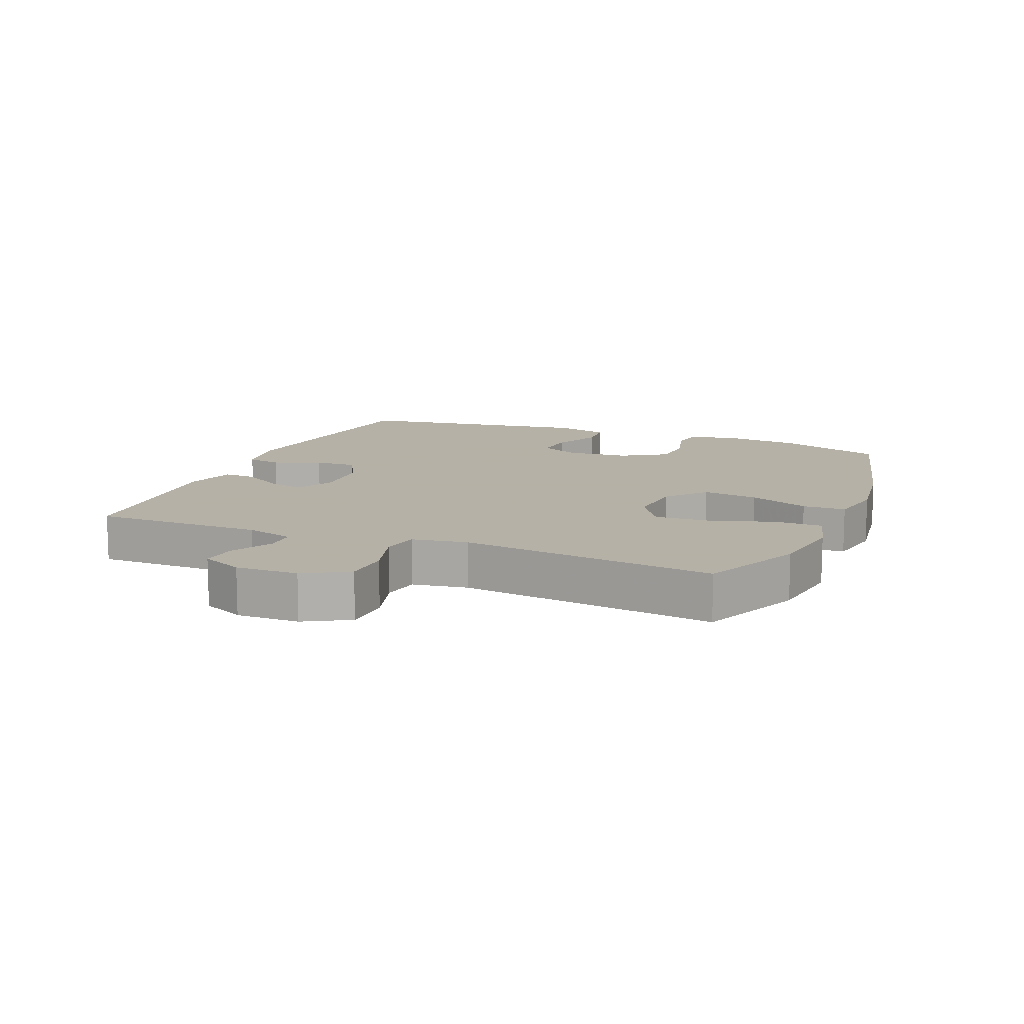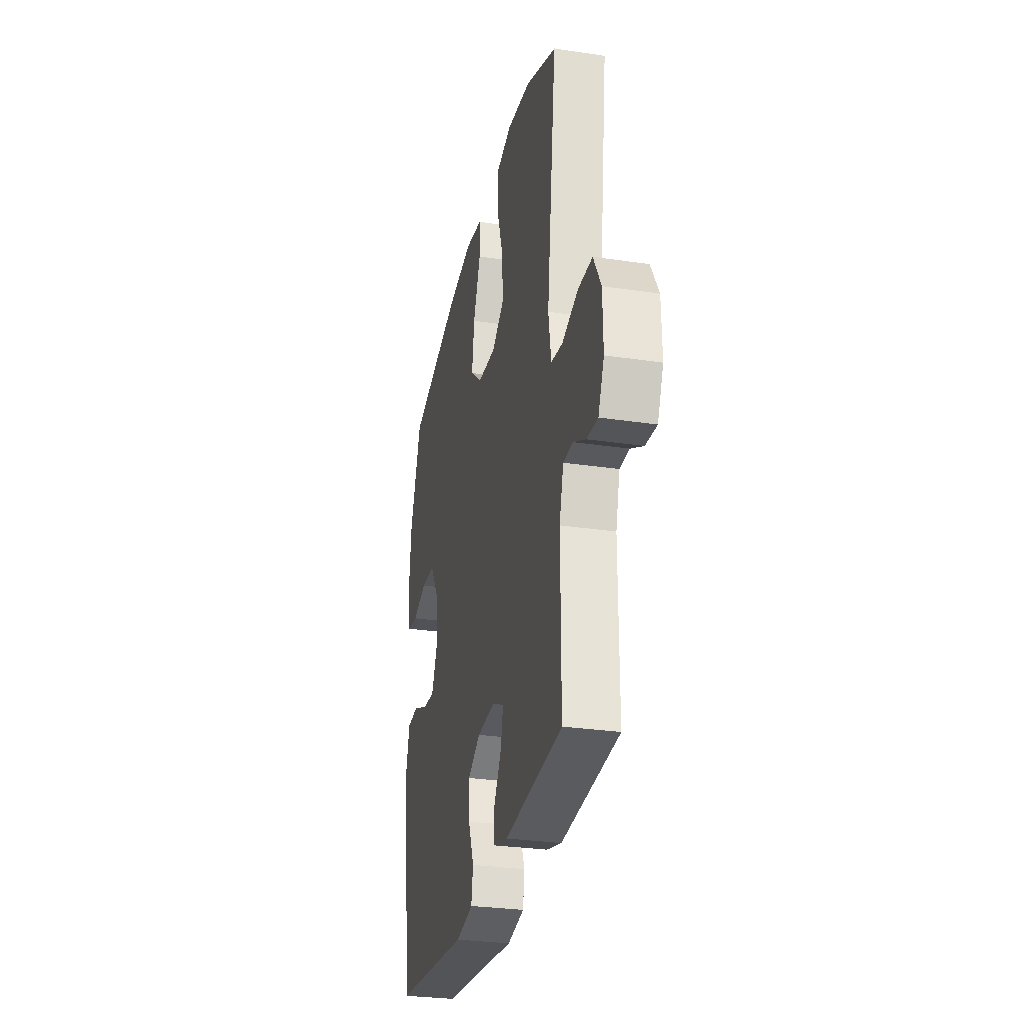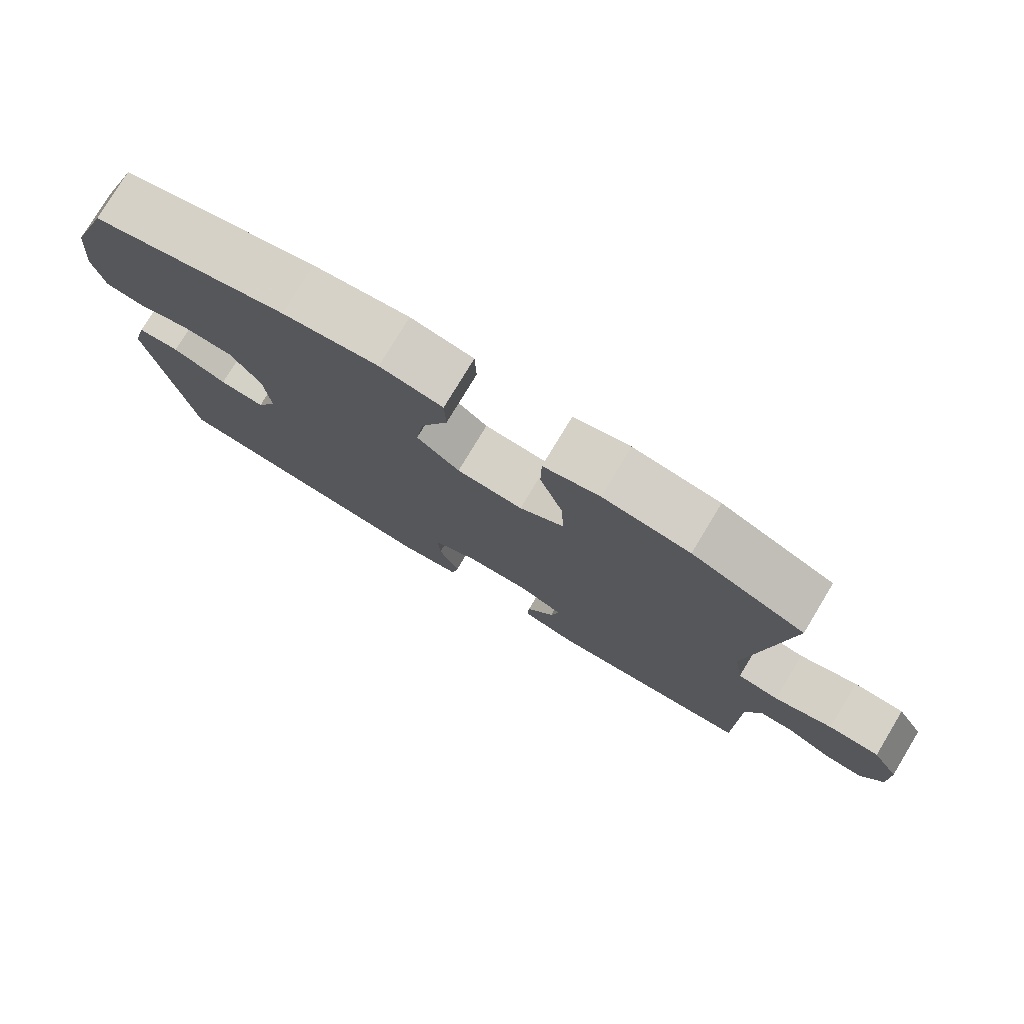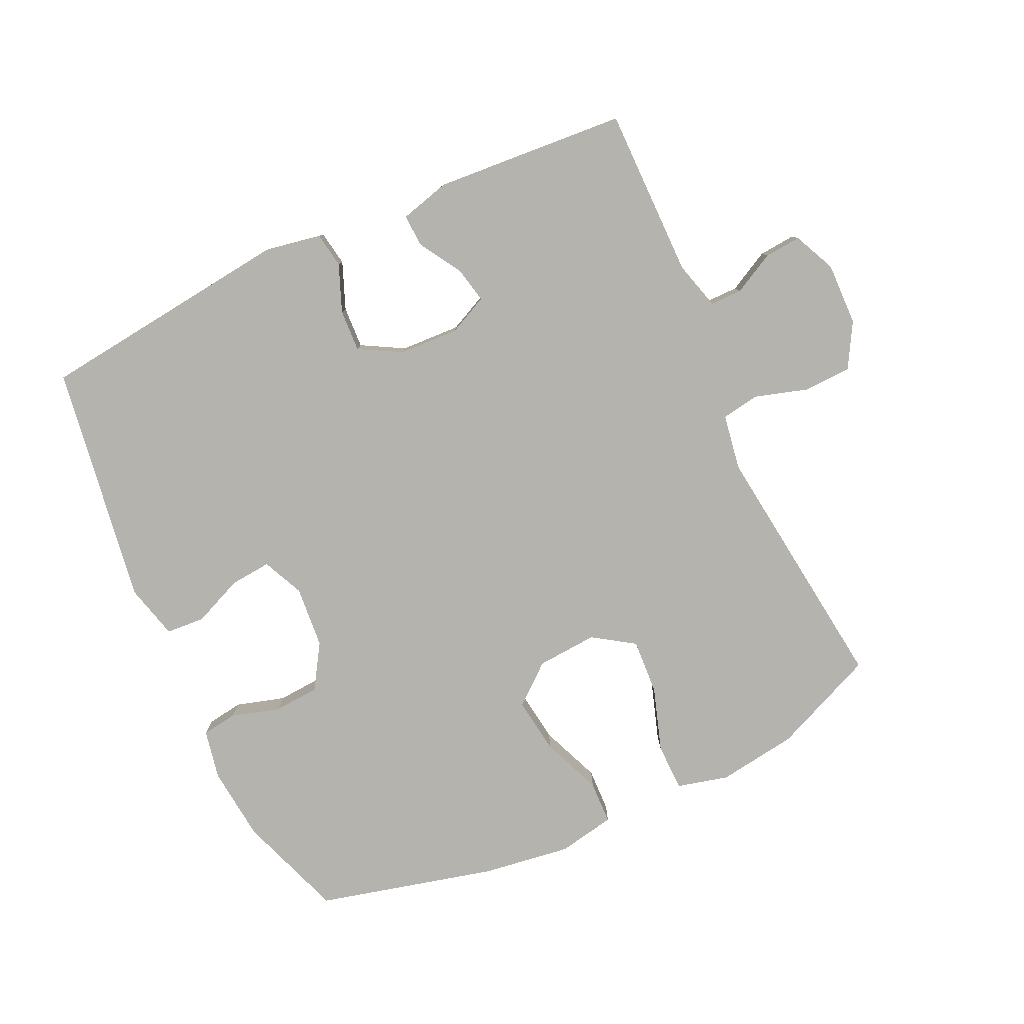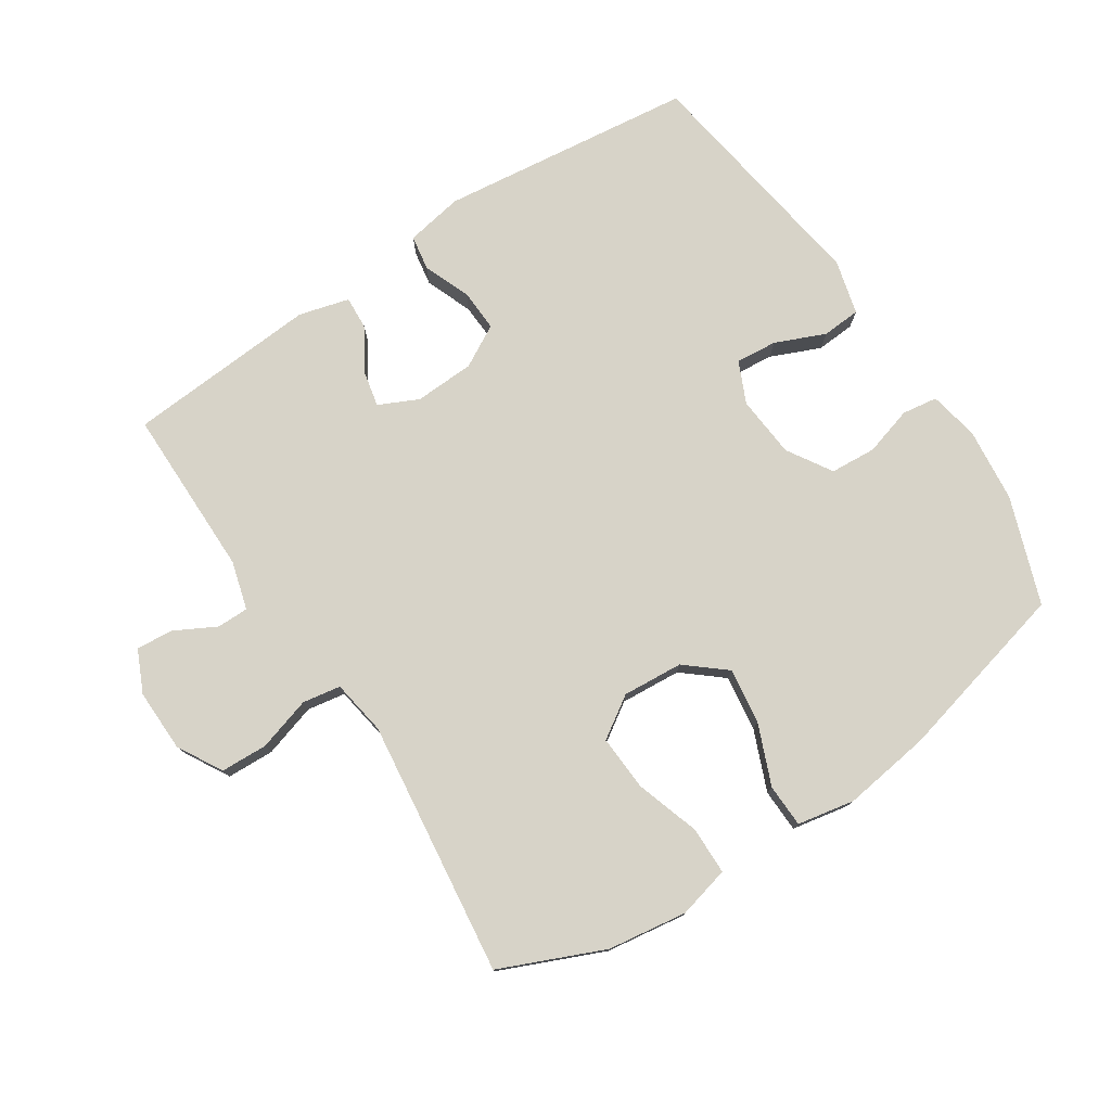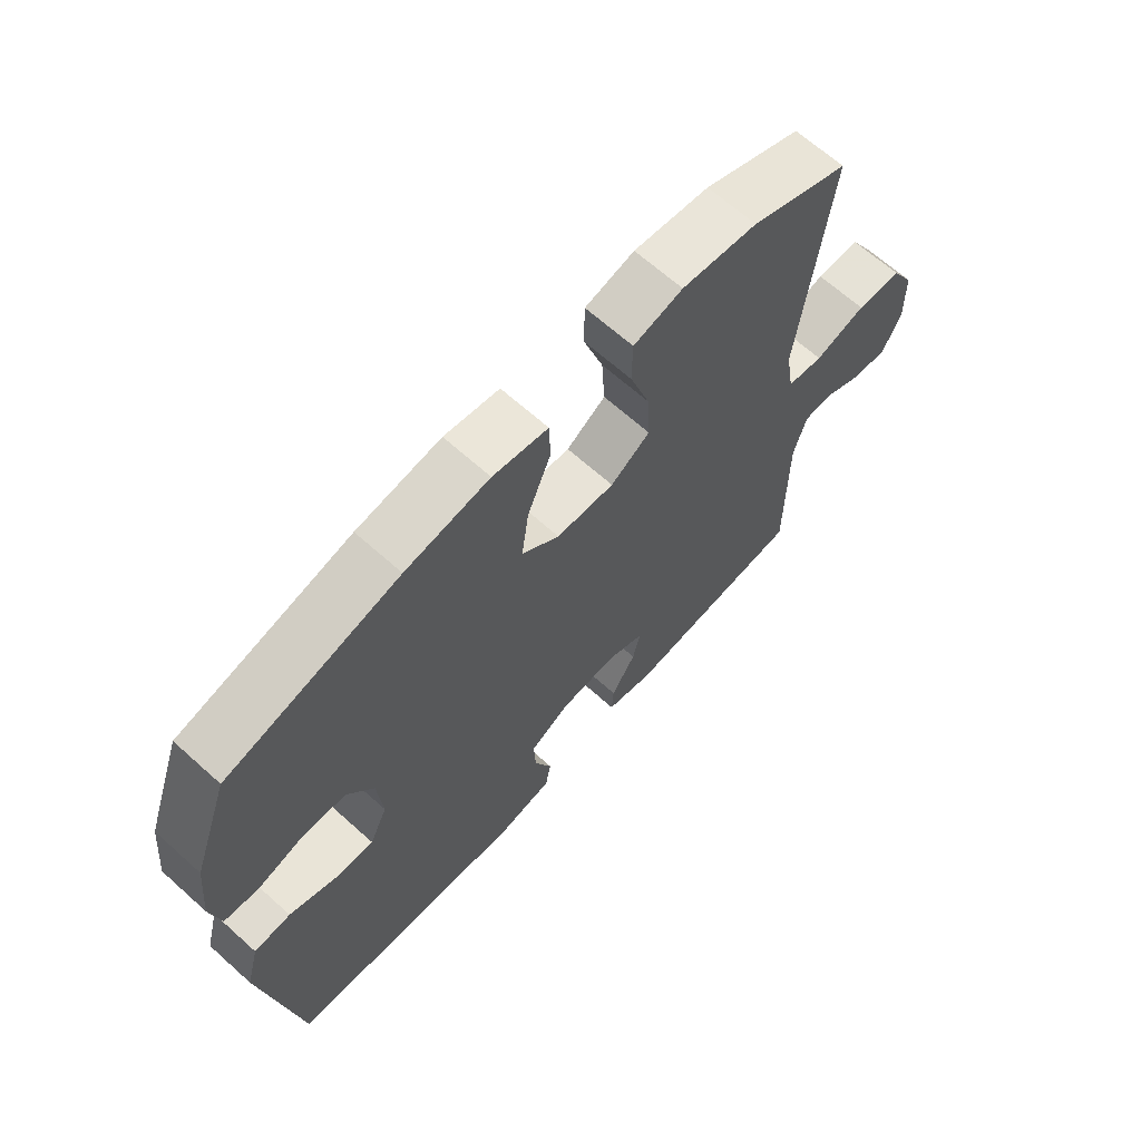
<metadata>
{"format":"obj","ext":"obj","renderer":"f3d","projection":"perspective","resolution":1024,"background":"white","views":[{"elev":12.1,"azim":-67.6,"up":"+Y"},{"elev":-29.5,"azim":-102.4,"up":"+Z"},{"elev":77.9,"azim":-148.9,"up":"+Z"},{"elev":-80.0,"azim":-155.2,"up":"+Y"},{"elev":77.1,"azim":-33.3,"up":"+Y"},{"elev":66.2,"azim":132.0,"up":"+Z"}]}
</metadata>
<code>
v -0.5 0.07 0.5
v -0.34 0.07 0.569
v -0.217 0.07 0.587
v -0.137 0.07 0.567
v -0.136 0.07 0.493
v -0.168 0.07 0.394
v -0.173 0.07 0.308
v -0.109 0.07 0.266
v -0.015 0.07 0.273
v 0.046 0.07 0.324
v 0.034 0.07 0.411
v -0.004 0.07 0.504
v -0.002 0.07 0.571
v 0.087 0.07 0.588
v 0.223 0.07 0.569
v 0.5 0.07 0.5
v 0.559 0.07 0.335
v 0.571 0.07 0.22
v 0.556 0.07 0.143
v 0.501 0.07 0.135
v 0.426 0.07 0.157
v 0.355 0.07 0.152
v 0.312 0.07 0.083
v 0.304 0.07 -0.013
v 0.333 0.07 -0.077
v 0.397 0.07 -0.071
v 0.474 0.07 -0.038
v 0.534 0.07 -0.042
v 0.556 0.07 -0.126
v 0.5 0.07 -0.5
v 0.105 0.07 -0.547
v 0.016 0.07 -0.531
v 0.007 0.07 -0.477
v 0.036 0.07 -0.404
v 0.039 0.07 -0.339
v -0.026 0.07 -0.303
v -0.119 0.07 -0.299
v -0.18 0.07 -0.328
v -0.168 0.07 -0.384
v -0.128 0.07 -0.449
v -0.125 0.07 -0.5
v -0.203 0.07 -0.521
v -0.5 0.07 -0.5
v -0.5 0.07 -0.237
v -0.521 0.07 -0.162
v -0.57 0.07 -0.162
v -0.634 0.07 -0.196
v -0.691 0.07 -0.201
v -0.721 0.07 -0.136
v -0.719 0.07 -0.039
v -0.68 0.07 0.03
v -0.607 0.07 0.033
v -0.524 0.07 0.008
v -0.465 0.07 0.018
v -0.451 0.07 0.104
v -0.5 0 0.5
v -0.34 0 0.569
v -0.217 0 0.587
v -0.137 0 0.567
v -0.136 0 0.493
v -0.168 0 0.394
v -0.173 0 0.308
v -0.109 0 0.266
v -0.015 0 0.273
v 0.046 0 0.324
v 0.034 0 0.411
v -0.004 0 0.504
v -0.002 0 0.571
v 0.087 0 0.588
v 0.223 0 0.569
v 0.5 0 0.5
v 0.559 0 0.335
v 0.571 0 0.22
v 0.556 0 0.143
v 0.501 0 0.135
v 0.426 0 0.157
v 0.355 0 0.152
v 0.312 0 0.083
v 0.304 0 -0.013
v 0.333 0 -0.077
v 0.397 0 -0.071
v 0.474 0 -0.038
v 0.534 0 -0.042
v 0.556 0 -0.126
v 0.5 0 -0.5
v 0.105 0 -0.547
v 0.016 0 -0.531
v 0.007 0 -0.477
v 0.036 0 -0.404
v 0.039 0 -0.339
v -0.026 0 -0.303
v -0.119 0 -0.299
v -0.18 0 -0.328
v -0.168 0 -0.384
v -0.128 0 -0.449
v -0.125 0 -0.5
v -0.203 0 -0.521
v -0.5 0 -0.5
v -0.5 0 -0.237
v -0.521 0 -0.162
v -0.57 0 -0.162
v -0.634 0 -0.196
v -0.691 0 -0.201
v -0.721 0 -0.136
v -0.719 0 -0.039
v -0.68 0 0.03
v -0.607 0 0.033
v -0.524 0 0.008
v -0.465 0 0.018
v -0.451 0 0.104
f 50 51 52 53
f 50 53 54
f 49 50 54
f 46 47 48 49
f 45 46 49 54
f 44 45 54
f 43 44 54 55
f 39 40 41 42
f 38 39 42 43
f 31 32 33 34
f 31 34 35
f 30 31 35
f 29 30 35 36
f 26 27 28 29
f 25 26 29 36
f 18 19 20 21
f 18 21 22
f 17 18 22
f 16 17 22
f 15 16 22 23
f 11 12 13 14
f 10 11 14 15
f 3 4 5 6
f 3 6 7
f 55 1 2 3
f 38 43 55 3
f 24 25 36 37
f 10 15 23 24
f 9 10 24 37
f 8 9 37 38
f 38 3 7
f 7 8 38
f 108 107 106 105
f 109 108 105
f 109 105 104
f 104 103 102 101
f 109 104 101 100
f 109 100 99
f 110 109 99 98
f 97 96 95 94
f 98 97 94 93
f 89 88 87 86
f 90 89 86
f 90 86 85
f 91 90 85 84
f 84 83 82 81
f 91 84 81 80
f 76 75 74 73
f 77 76 73
f 77 73 72
f 77 72 71
f 78 77 71 70
f 69 68 67 66
f 70 69 66 65
f 61 60 59 58
f 62 61 58
f 58 57 56 110
f 58 110 98 93
f 92 91 80 79
f 79 78 70 65
f 92 79 65 64
f 93 92 64 63
f 62 58 93
f 93 63 62
f 1 56 57 2
f 2 57 58 3
f 3 58 59 4
f 4 59 60 5
f 5 60 61 6
f 6 61 62 7
f 7 62 63 8
f 8 63 64 9
f 9 64 65 10
f 10 65 66 11
f 11 66 67 12
f 12 67 68 13
f 13 68 69 14
f 14 69 70 15
f 15 70 71 16
f 16 71 72 17
f 17 72 73 18
f 18 73 74 19
f 19 74 75 20
f 20 75 76 21
f 21 76 77 22
f 22 77 78 23
f 23 78 79 24
f 24 79 80 25
f 25 80 81 26
f 26 81 82 27
f 27 82 83 28
f 28 83 84 29
f 29 84 85 30
f 30 85 86 31
f 31 86 87 32
f 32 87 88 33
f 33 88 89 34
f 34 89 90 35
f 35 90 91 36
f 36 91 92 37
f 37 92 93 38
f 38 93 94 39
f 39 94 95 40
f 40 95 96 41
f 41 96 97 42
f 42 97 98 43
f 43 98 99 44
f 44 99 100 45
f 45 100 101 46
f 46 101 102 47
f 47 102 103 48
f 48 103 104 49
f 49 104 105 50
f 50 105 106 51
f 51 106 107 52
f 52 107 108 53
f 53 108 109 54
f 54 109 110 55
f 55 110 56 1

</code>
